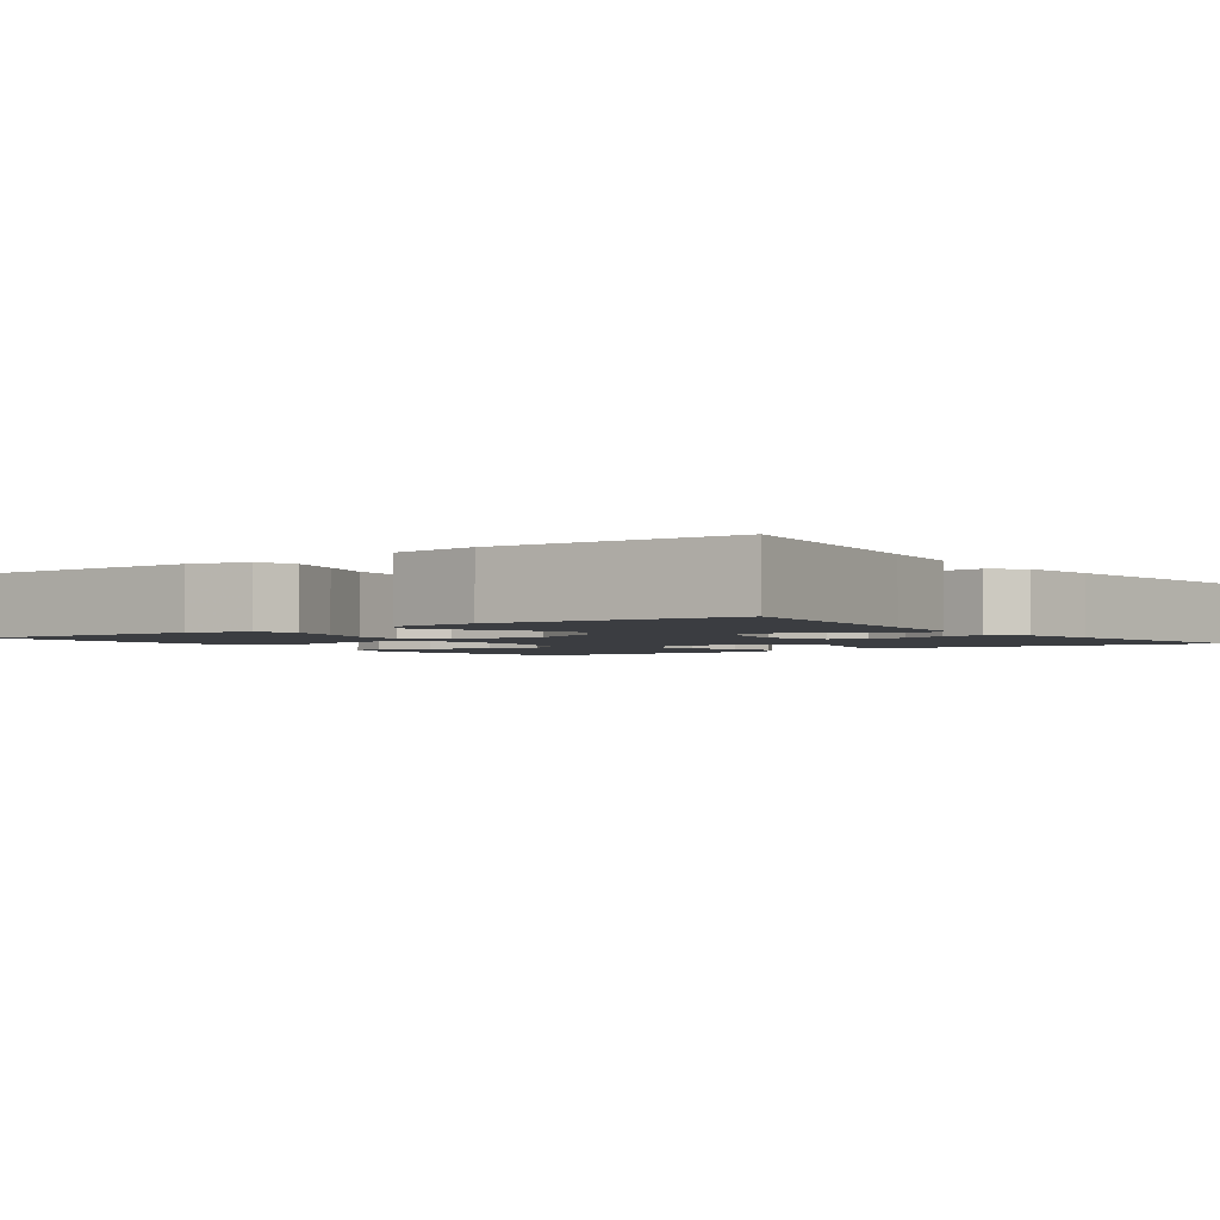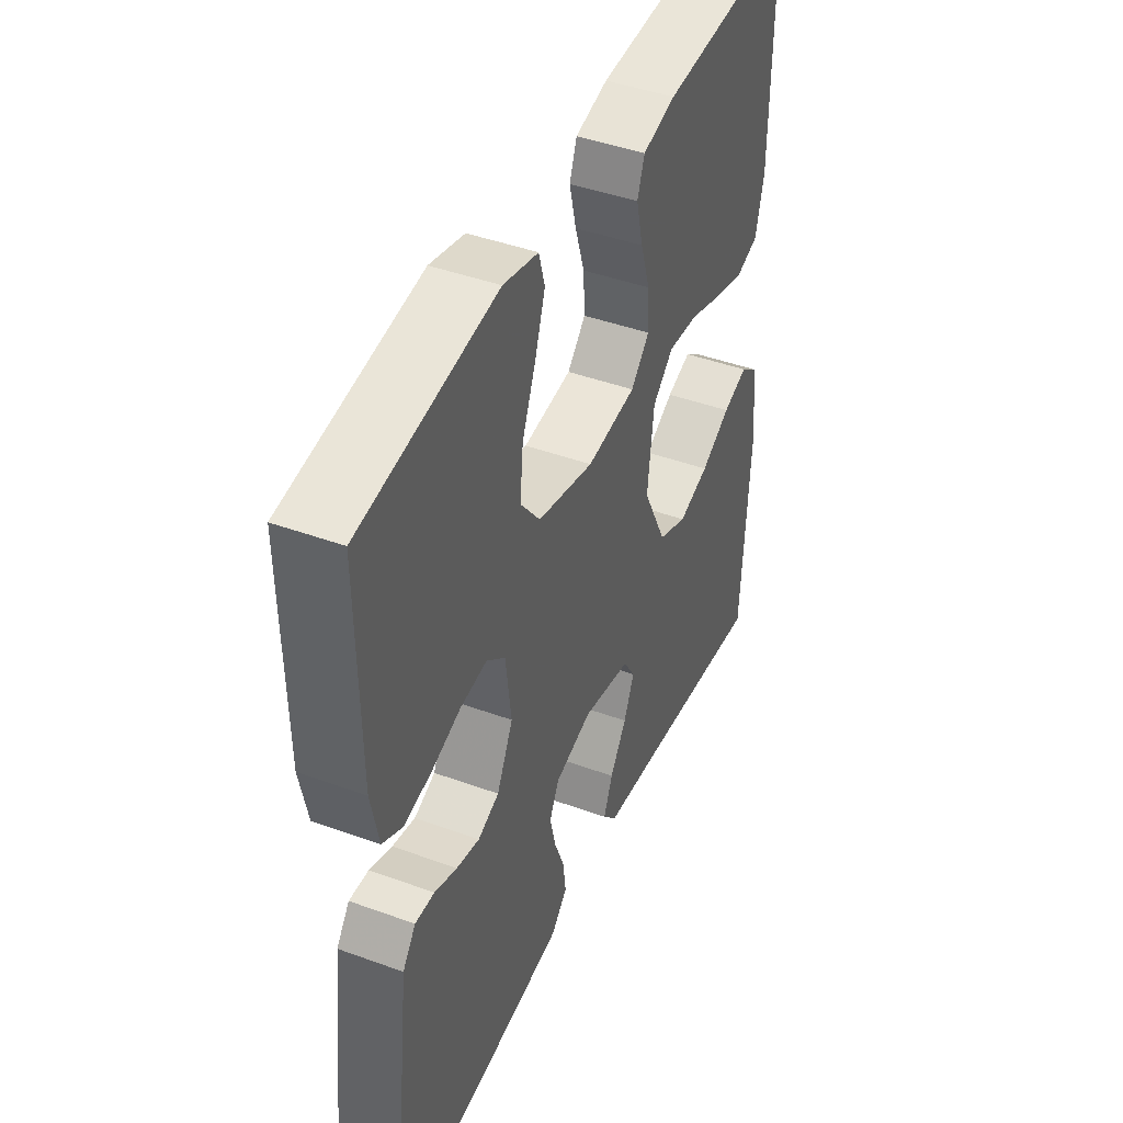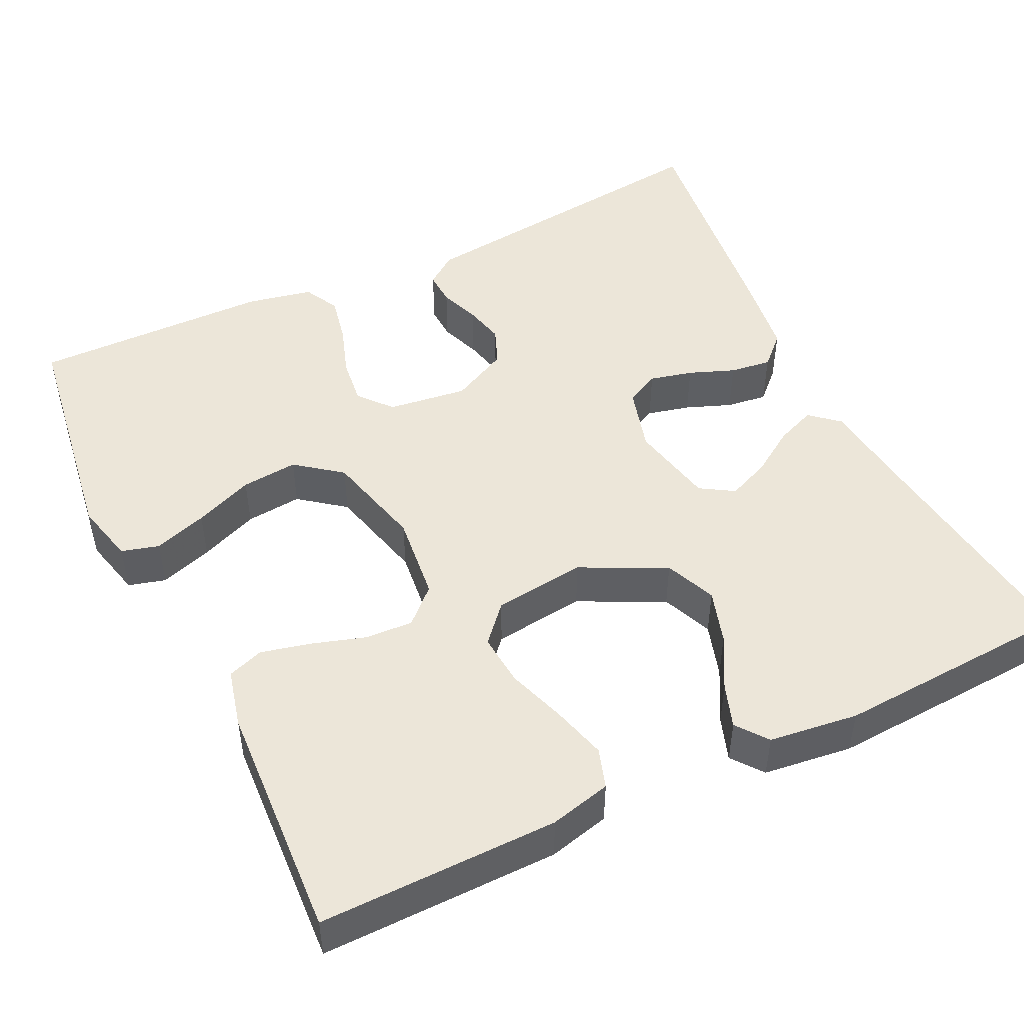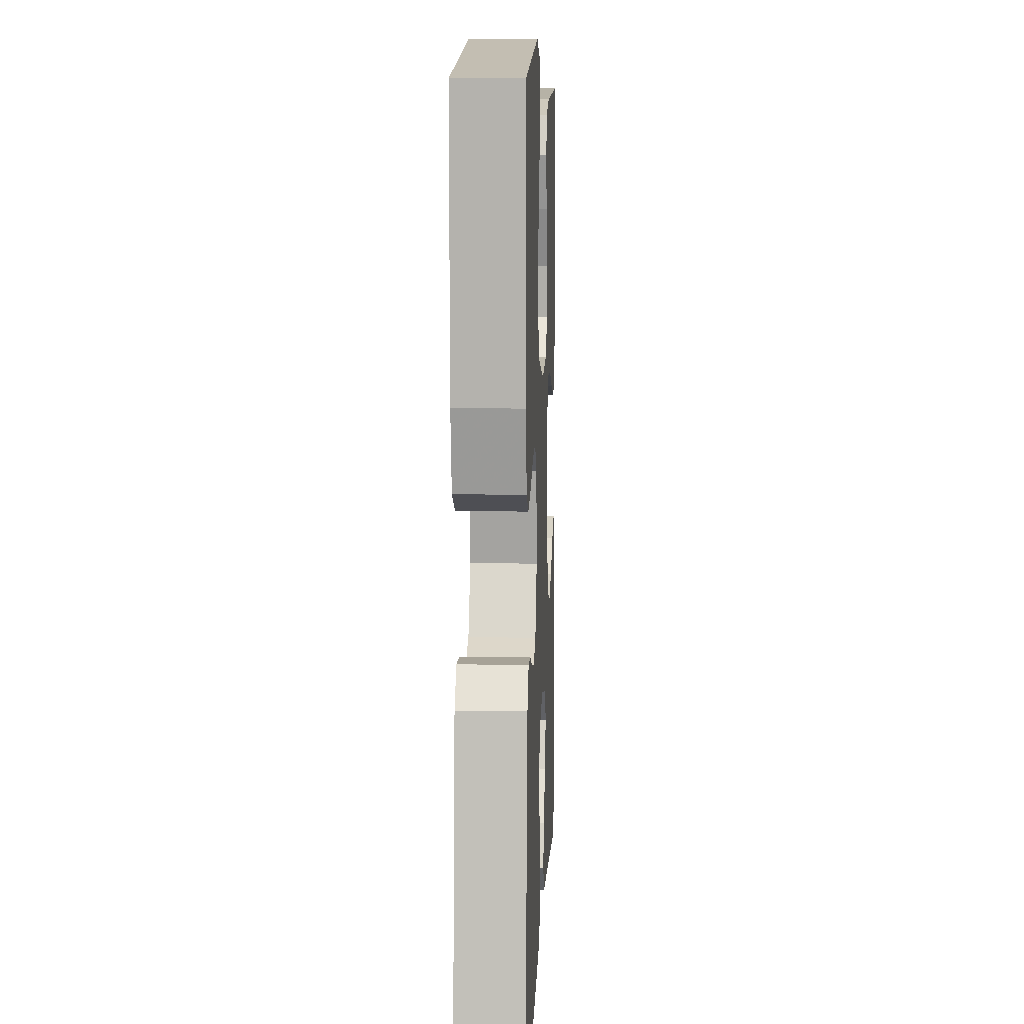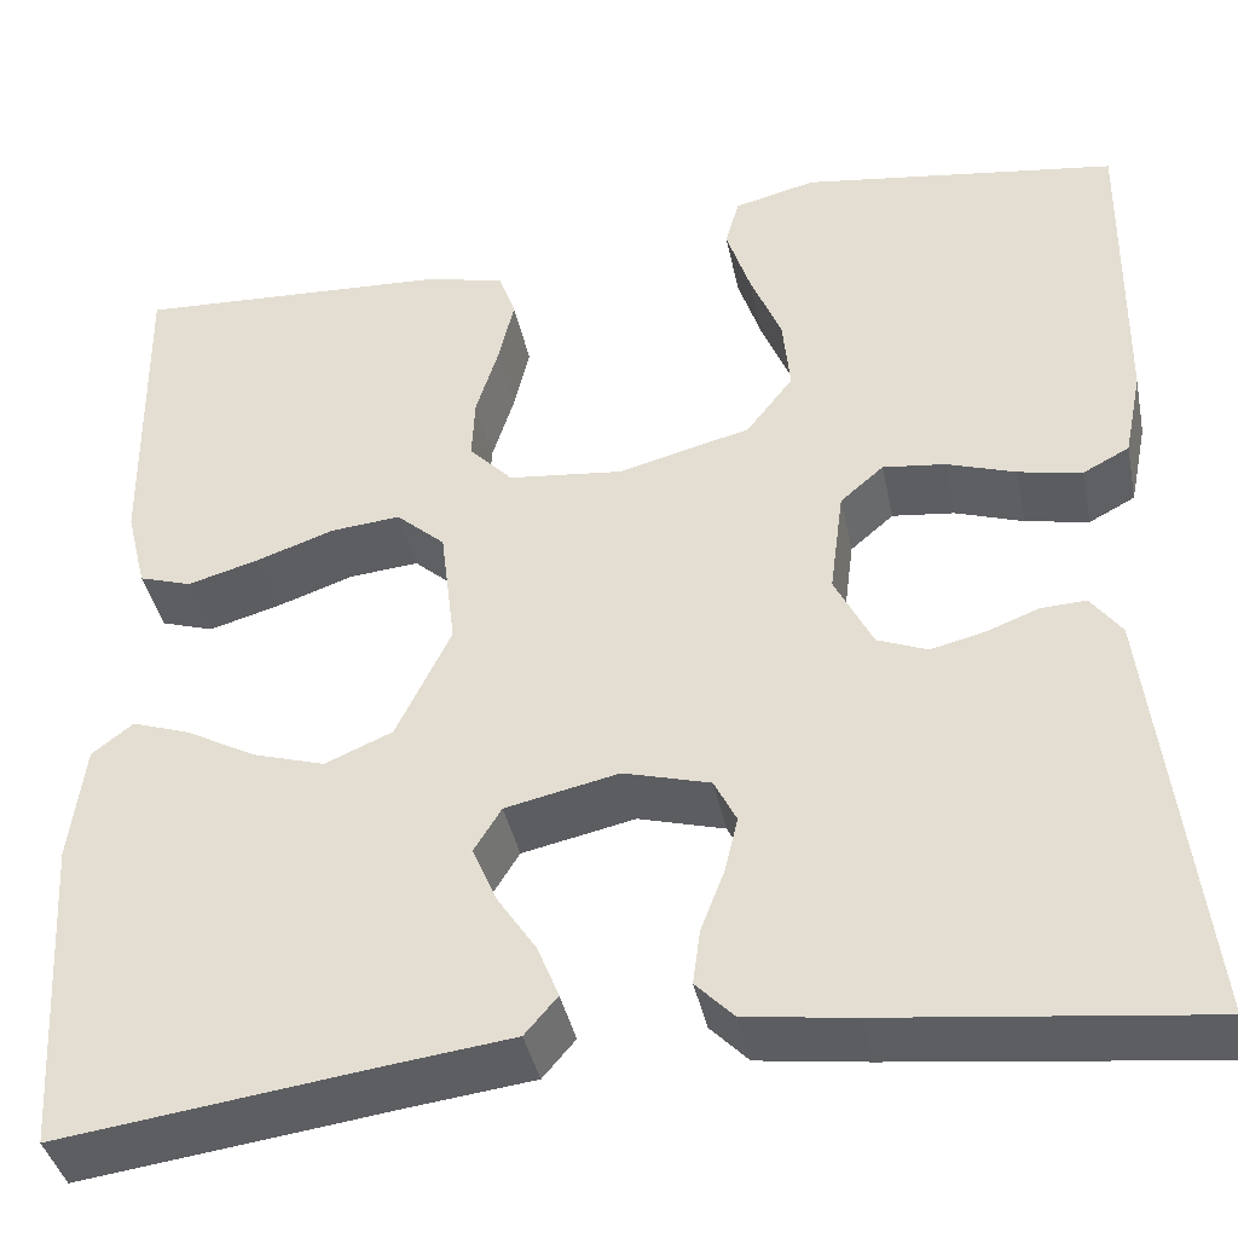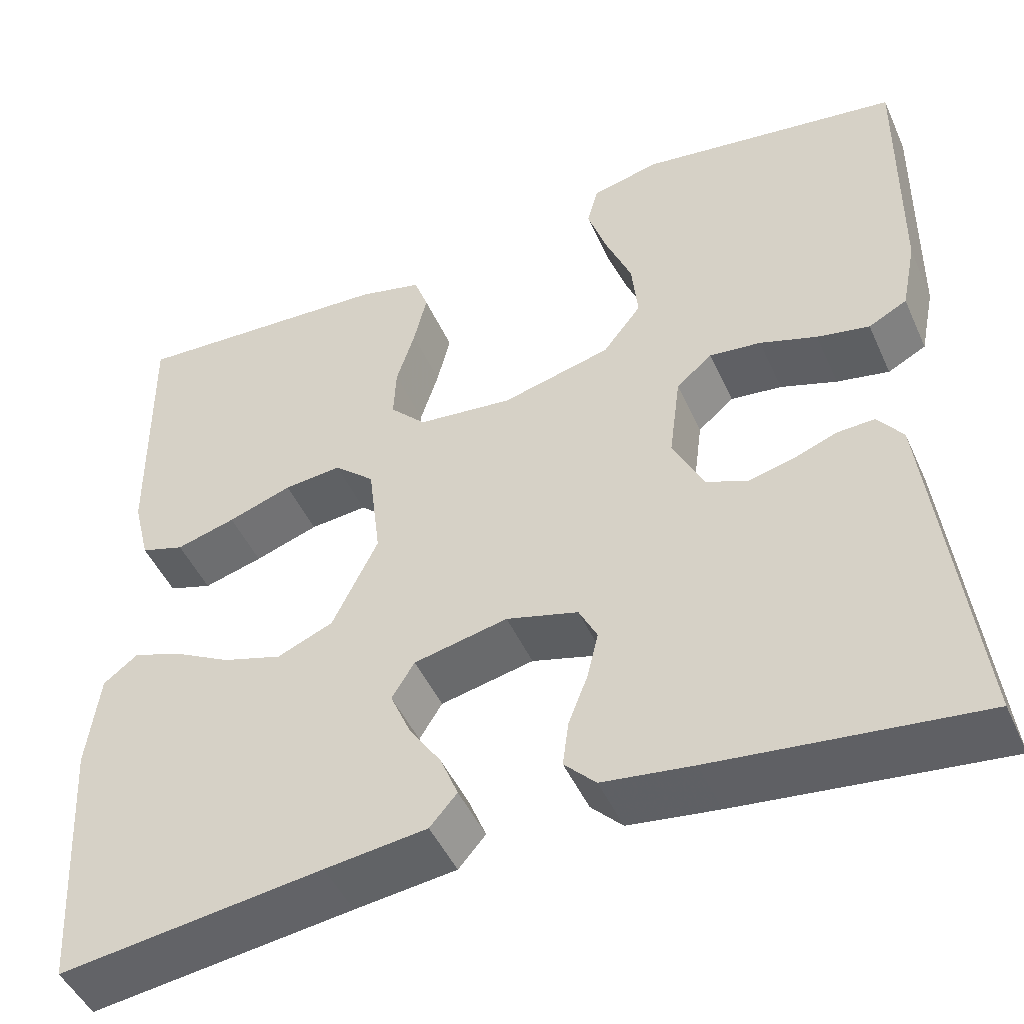
<metadata>
{"format":"obj","ext":"obj","renderer":"f3d","projection":"perspective","resolution":1024,"background":"white","views":[{"elev":-2.4,"azim":126.4,"up":"+Y"},{"elev":43.8,"azim":-66.8,"up":"+Z"},{"elev":48.6,"azim":64.3,"up":"+Y"},{"elev":9.2,"azim":-87.5,"up":"+Z"},{"elev":-39.8,"azim":-168.4,"up":"+Z"},{"elev":-47.6,"azim":-156.4,"up":"+Z"}]}
</metadata>
<code>
v 0.5 0.07 0.5
v 0.496 0.07 0.2
v 0.477 0.07 0.123
v 0.427 0.07 0.107
v 0.359 0.07 0.126
v 0.286 0.07 0.151
v 0.22 0.07 0.157
v 0.174 0.07 0.116
v 0.16 0.07 0
v 0.212 0.07 -0.107
v 0.276 0.07 -0.134
v 0.344 0.07 -0.113
v 0.41 0.07 -0.077
v 0.465 0.07 -0.058
v 0.504 0.07 -0.088
v 0.518 0.07 -0.2
v 0.5 0.07 -0.5
v 0.2 0.07 -0.461
v 0.084 0.07 -0.447
v 0.053 0.07 -0.411
v 0.073 0.07 -0.361
v 0.11 0.07 -0.305
v 0.133 0.07 -0.251
v 0.107 0.07 -0.209
v 0 0.07 -0.186
v -0.082 0.07 -0.209
v -0.103 0.07 -0.251
v -0.09 0.07 -0.305
v -0.068 0.07 -0.362
v -0.061 0.07 -0.414
v -0.097 0.07 -0.451
v -0.2 0.07 -0.465
v -0.5 0.07 -0.5
v -0.465 0.07 -0.2
v -0.453 0.07 -0.097
v -0.424 0.07 -0.058
v -0.381 0.07 -0.06
v -0.331 0.07 -0.079
v -0.28 0.07 -0.091
v -0.233 0.07 -0.072
v -0.197 0.07 0
v -0.21 0.07 0.1
v -0.251 0.07 0.135
v -0.31 0.07 0.128
v -0.375 0.07 0.106
v -0.435 0.07 0.094
v -0.479 0.07 0.117
v -0.496 0.07 0.2
v -0.5 0.07 0.5
v -0.2 0.07 0.543
v -0.123 0.07 0.524
v -0.11 0.07 0.477
v -0.132 0.07 0.41
v -0.162 0.07 0.336
v -0.169 0.07 0.265
v -0.125 0.07 0.208
v 0 0.07 0.176
v 0.109 0.07 0.188
v 0.15 0.07 0.231
v 0.147 0.07 0.291
v 0.126 0.07 0.358
v 0.111 0.07 0.421
v 0.127 0.07 0.466
v 0.2 0.07 0.484
v 0.5 0 0.5
v 0.496 0 0.2
v 0.477 0 0.123
v 0.427 0 0.107
v 0.359 0 0.126
v 0.286 0 0.151
v 0.22 0 0.157
v 0.174 0 0.116
v 0.16 0 0
v 0.212 0 -0.107
v 0.276 0 -0.134
v 0.344 0 -0.113
v 0.41 0 -0.077
v 0.465 0 -0.058
v 0.504 0 -0.088
v 0.518 0 -0.2
v 0.5 0 -0.5
v 0.2 0 -0.461
v 0.084 0 -0.447
v 0.053 0 -0.411
v 0.073 0 -0.361
v 0.11 0 -0.305
v 0.133 0 -0.251
v 0.107 0 -0.209
v 0 0 -0.186
v -0.082 0 -0.209
v -0.103 0 -0.251
v -0.09 0 -0.305
v -0.068 0 -0.362
v -0.061 0 -0.414
v -0.097 0 -0.451
v -0.2 0 -0.465
v -0.5 0 -0.5
v -0.465 0 -0.2
v -0.453 0 -0.097
v -0.424 0 -0.058
v -0.381 0 -0.06
v -0.331 0 -0.079
v -0.28 0 -0.091
v -0.233 0 -0.072
v -0.197 0 0
v -0.21 0 0.1
v -0.251 0 0.135
v -0.31 0 0.128
v -0.375 0 0.106
v -0.435 0 0.094
v -0.479 0 0.117
v -0.496 0 0.2
v -0.5 0 0.5
v -0.2 0 0.543
v -0.123 0 0.524
v -0.11 0 0.477
v -0.132 0 0.41
v -0.162 0 0.336
v -0.169 0 0.265
v -0.125 0 0.208
v 0 0 0.176
v 0.109 0 0.188
v 0.15 0 0.231
v 0.147 0 0.291
v 0.126 0 0.358
v 0.111 0 0.421
v 0.127 0 0.466
v 0.2 0 0.484
f 4 5 6
f 3 4 6
f 2 3 6
f 1 2 6
f 64 1 6
f 63 64 6
f 62 63 6
f 61 62 6
f 60 61 6
f 59 60 6 7
f 58 59 7 8
f 57 58 8 9
f 56 57 9 10
f 52 53 54
f 51 52 54
f 50 51 54
f 49 50 54
f 48 49 54
f 47 48 54
f 46 47 54
f 45 46 54
f 44 45 54
f 43 44 54 55
f 42 43 55 56
f 36 37 38
f 35 36 38
f 34 35 38
f 34 38 39
f 33 34 39
f 32 33 39
f 31 32 39
f 30 31 39
f 29 30 39
f 28 29 39
f 27 28 39 40
f 20 21 22
f 19 20 22
f 18 19 22
f 18 22 23
f 17 18 23
f 16 17 23
f 15 16 23
f 14 15 23
f 13 14 23
f 12 13 23
f 11 12 23 24
f 41 42 56 10
f 26 27 40 41
f 25 26 41 10
f 10 11 24 25
f 70 69 68
f 70 68 67
f 70 67 66
f 70 66 65
f 70 65 128
f 70 128 127
f 70 127 126
f 70 126 125
f 70 125 124
f 71 70 124 123
f 72 71 123 122
f 73 72 122 121
f 74 73 121 120
f 118 117 116
f 118 116 115
f 118 115 114
f 118 114 113
f 118 113 112
f 118 112 111
f 118 111 110
f 118 110 109
f 118 109 108
f 119 118 108 107
f 120 119 107 106
f 102 101 100
f 102 100 99
f 102 99 98
f 103 102 98
f 103 98 97
f 103 97 96
f 103 96 95
f 103 95 94
f 103 94 93
f 103 93 92
f 104 103 92 91
f 86 85 84
f 86 84 83
f 86 83 82
f 87 86 82
f 87 82 81
f 87 81 80
f 87 80 79
f 87 79 78
f 87 78 77
f 87 77 76
f 88 87 76 75
f 74 120 106 105
f 105 104 91 90
f 74 105 90 89
f 89 88 75 74
f 1 65 66 2
f 2 66 67 3
f 3 67 68 4
f 4 68 69 5
f 5 69 70 6
f 6 70 71 7
f 7 71 72 8
f 8 72 73 9
f 9 73 74 10
f 10 74 75 11
f 11 75 76 12
f 12 76 77 13
f 13 77 78 14
f 14 78 79 15
f 15 79 80 16
f 16 80 81 17
f 17 81 82 18
f 18 82 83 19
f 19 83 84 20
f 20 84 85 21
f 21 85 86 22
f 22 86 87 23
f 23 87 88 24
f 24 88 89 25
f 25 89 90 26
f 26 90 91 27
f 27 91 92 28
f 28 92 93 29
f 29 93 94 30
f 30 94 95 31
f 31 95 96 32
f 32 96 97 33
f 33 97 98 34
f 34 98 99 35
f 35 99 100 36
f 36 100 101 37
f 37 101 102 38
f 38 102 103 39
f 39 103 104 40
f 40 104 105 41
f 41 105 106 42
f 42 106 107 43
f 43 107 108 44
f 44 108 109 45
f 45 109 110 46
f 46 110 111 47
f 47 111 112 48
f 48 112 113 49
f 49 113 114 50
f 50 114 115 51
f 51 115 116 52
f 52 116 117 53
f 53 117 118 54
f 54 118 119 55
f 55 119 120 56
f 56 120 121 57
f 57 121 122 58
f 58 122 123 59
f 59 123 124 60
f 60 124 125 61
f 61 125 126 62
f 62 126 127 63
f 63 127 128 64
f 64 128 65 1

</code>
